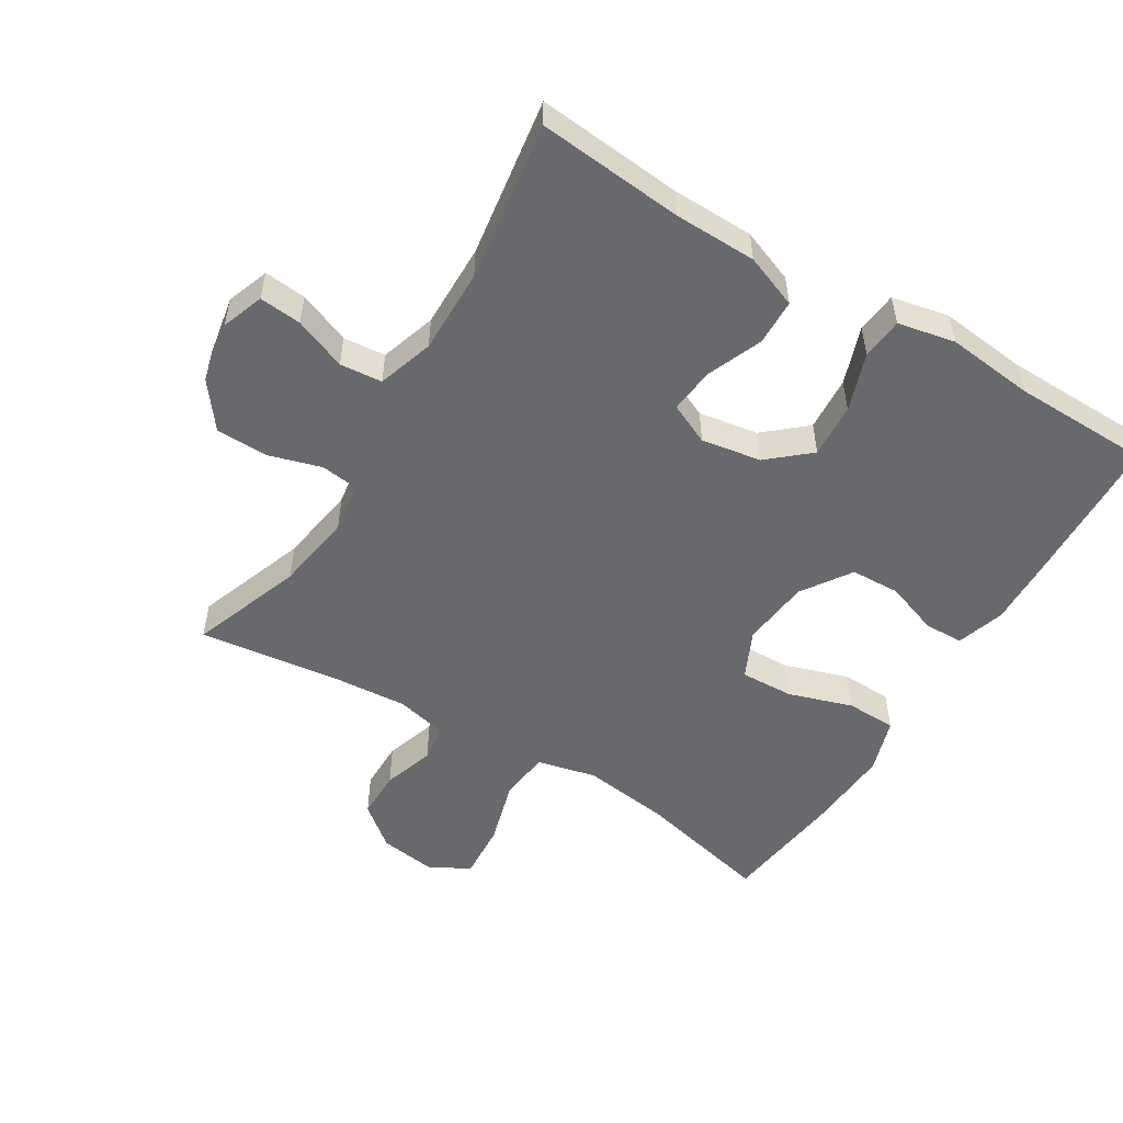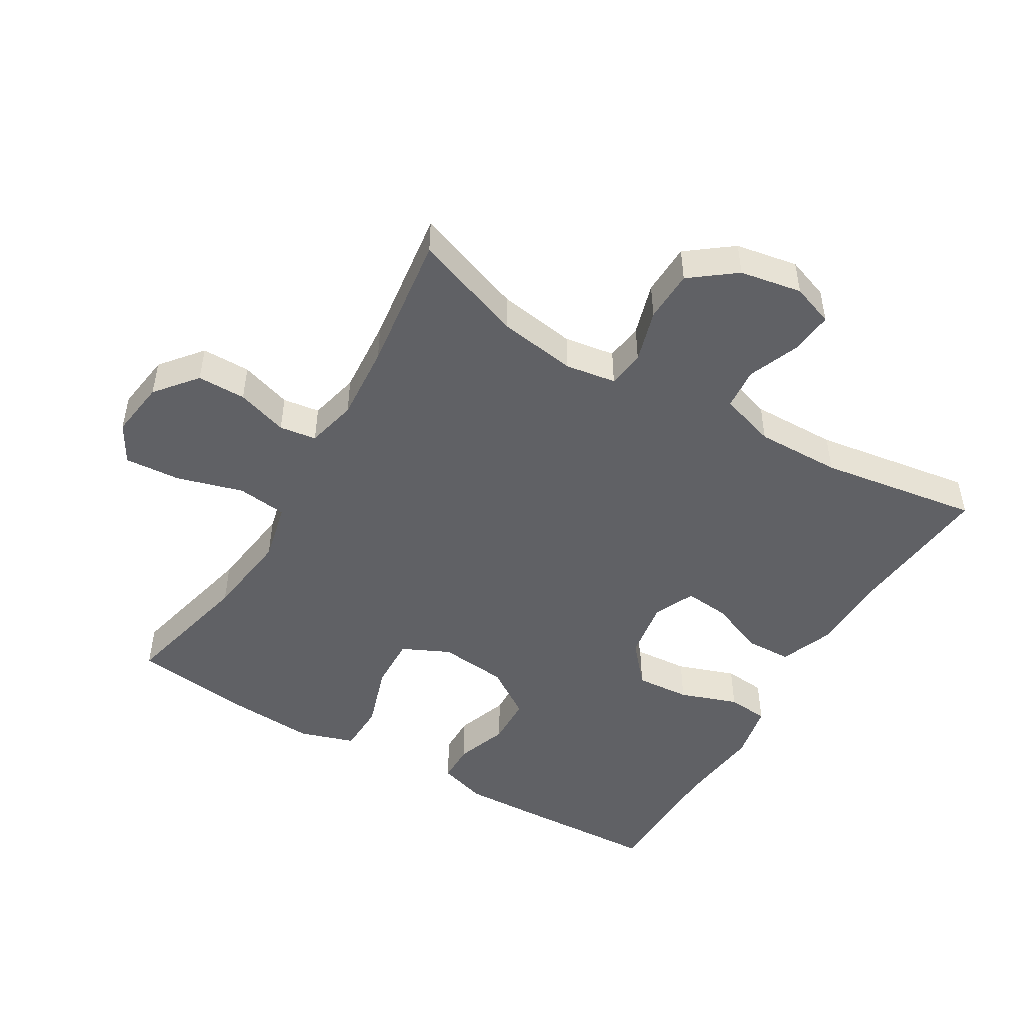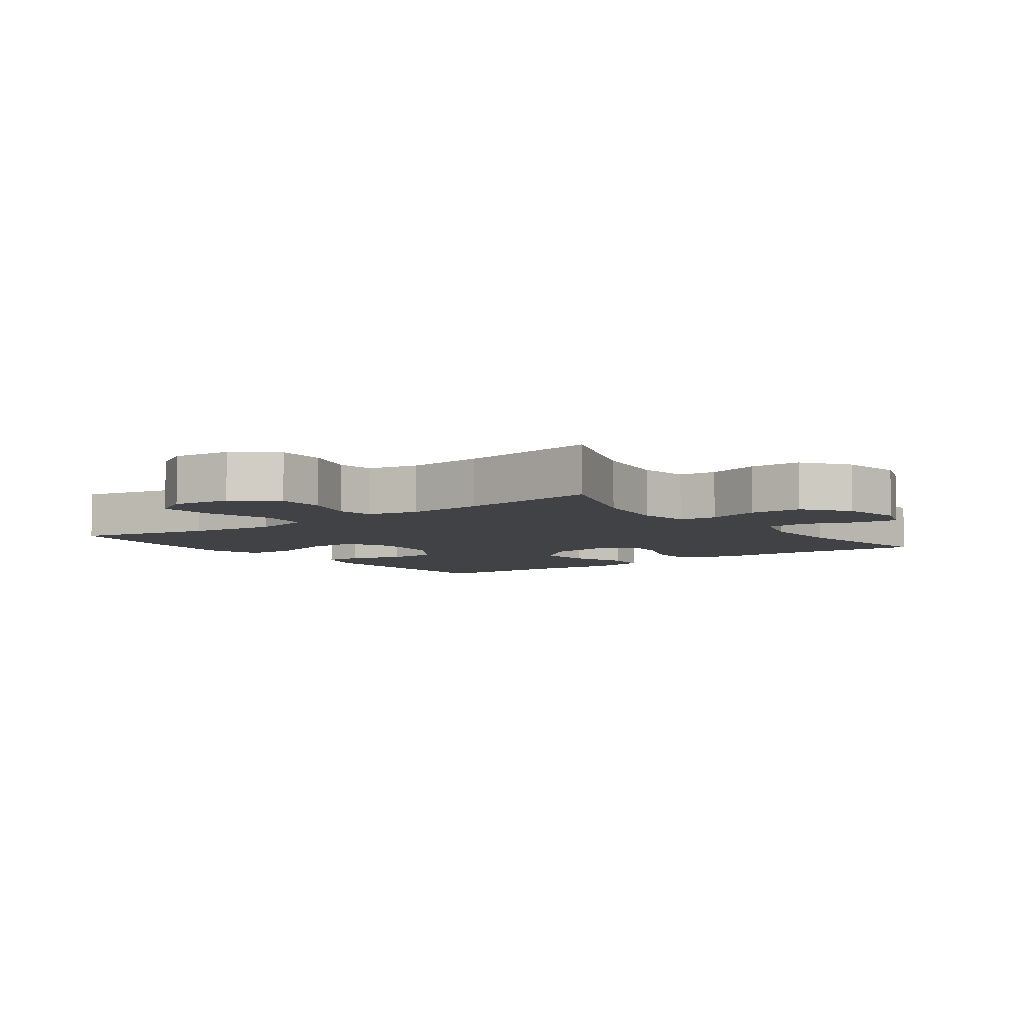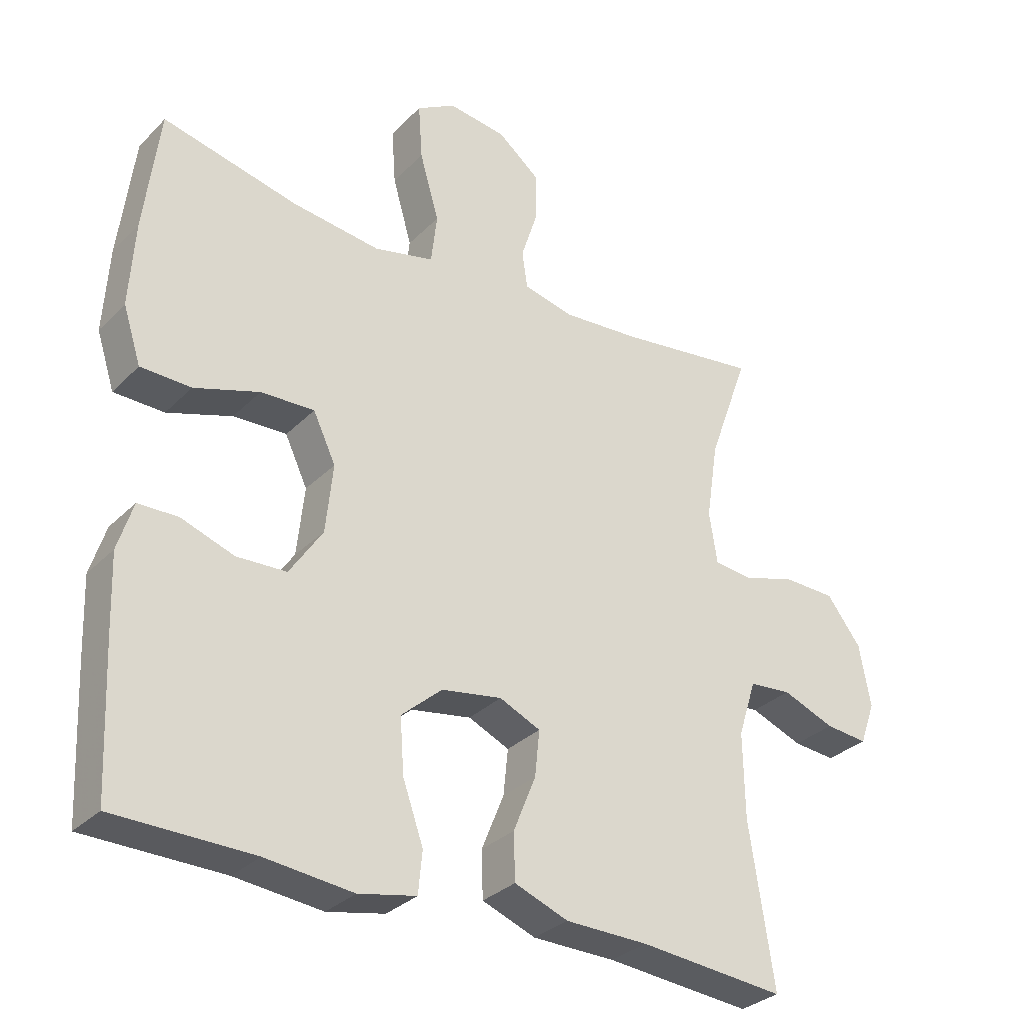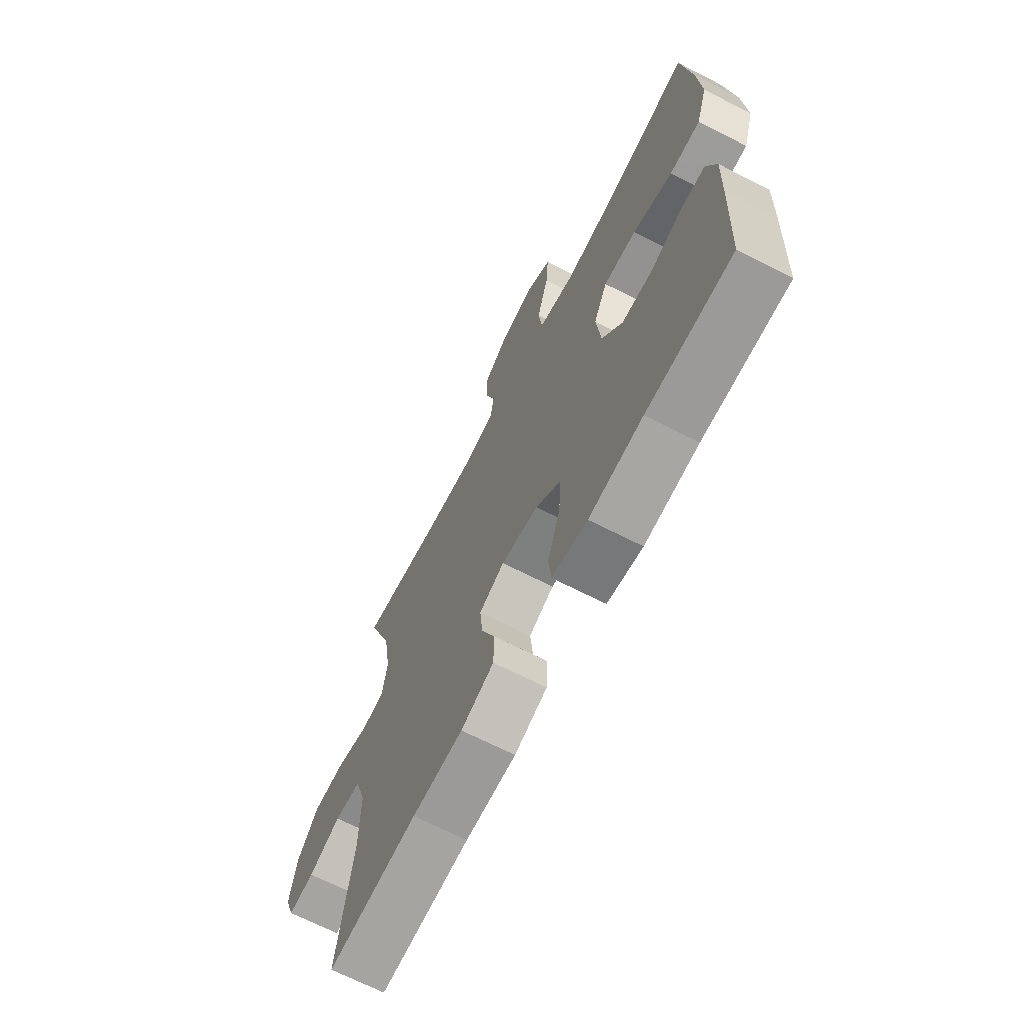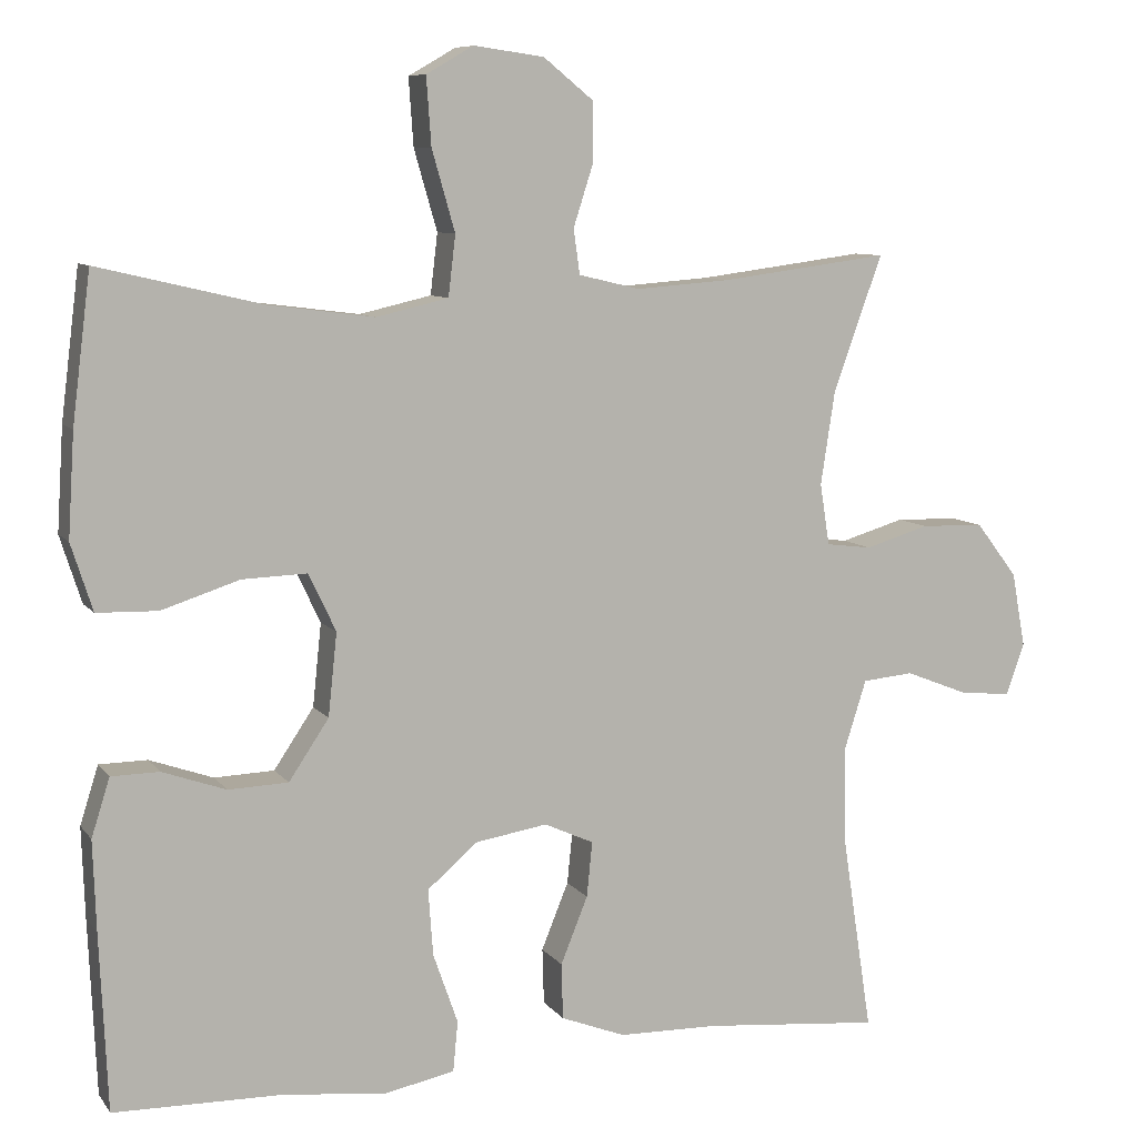
<metadata>
{"format":"obj","ext":"obj","renderer":"f3d","projection":"perspective","resolution":1024,"background":"white","views":[{"elev":-52.8,"azim":148.5,"up":"+Y"},{"elev":-48.4,"azim":59.3,"up":"+Y"},{"elev":-6.2,"azim":36.7,"up":"+Y"},{"elev":-31.1,"azim":-35.8,"up":"+Z"},{"elev":-68.5,"azim":-117.1,"up":"+Z"},{"elev":8.3,"azim":-20.5,"up":"+Z"}]}
</metadata>
<code>
v -0.5 0.07 0.5
v -0.295 0.07 0.452
v -0.162 0.07 0.435
v -0.072 0.07 0.456
v -0.063 0.07 0.532
v -0.092 0.07 0.633
v -0.098 0.07 0.718
v -0.039 0.07 0.752
v 0.049 0.07 0.74
v 0.112 0.07 0.689
v 0.112 0.07 0.615
v 0.087 0.07 0.537
v 0.095 0.07 0.481
v 0.172 0.07 0.463
v 0.289 0.07 0.472
v 0.5 0.07 0.5
v 0.439 0.07 0.331
v 0.421 0.07 0.213
v 0.433 0.07 0.136
v 0.49 0.07 0.129
v 0.57 0.07 0.153
v 0.649 0.07 0.151
v 0.701 0.07 0.083
v 0.718 0.07 -0.011
v 0.695 0.07 -0.075
v 0.631 0.07 -0.069
v 0.552 0.07 -0.038
v 0.488 0.07 -0.044
v 0.461 0.07 -0.129
v 0.463 0.07 -0.258
v 0.5 0.07 -0.5
v 0.279 0.07 -0.48
v 0.154 0.07 -0.478
v 0.073 0.07 -0.447
v 0.071 0.07 -0.377
v 0.105 0.07 -0.293
v 0.112 0.07 -0.224
v 0.05 0.07 -0.196
v -0.041 0.07 -0.211
v -0.103 0.07 -0.265
v -0.097 0.07 -0.348
v -0.066 0.07 -0.436
v -0.072 0.07 -0.499
v -0.159 0.07 -0.517
v -0.291 0.07 -0.503
v -0.5 0.07 -0.5
v -0.51 0.07 -0.279
v -0.514 0.07 -0.166
v -0.491 0.07 -0.093
v -0.431 0.07 -0.092
v -0.351 0.07 -0.12
v -0.276 0.07 -0.117
v -0.226 0.07 -0.042
v -0.215 0.07 0.062
v -0.249 0.07 0.134
v -0.33 0.07 0.131
v -0.428 0.07 0.099
v -0.504 0.07 0.101
v -0.531 0.07 0.185
v -0.523 0.07 0.314
v -0.5 0 0.5
v -0.295 0 0.452
v -0.162 0 0.435
v -0.072 0 0.456
v -0.063 0 0.532
v -0.092 0 0.633
v -0.098 0 0.718
v -0.039 0 0.752
v 0.049 0 0.74
v 0.112 0 0.689
v 0.112 0 0.615
v 0.087 0 0.537
v 0.095 0 0.481
v 0.172 0 0.463
v 0.289 0 0.472
v 0.5 0 0.5
v 0.439 0 0.331
v 0.421 0 0.213
v 0.433 0 0.136
v 0.49 0 0.129
v 0.57 0 0.153
v 0.649 0 0.151
v 0.701 0 0.083
v 0.718 0 -0.011
v 0.695 0 -0.075
v 0.631 0 -0.069
v 0.552 0 -0.038
v 0.488 0 -0.044
v 0.461 0 -0.129
v 0.463 0 -0.258
v 0.5 0 -0.5
v 0.279 0 -0.48
v 0.154 0 -0.478
v 0.073 0 -0.447
v 0.071 0 -0.377
v 0.105 0 -0.293
v 0.112 0 -0.224
v 0.05 0 -0.196
v -0.041 0 -0.211
v -0.103 0 -0.265
v -0.097 0 -0.348
v -0.066 0 -0.436
v -0.072 0 -0.499
v -0.159 0 -0.517
v -0.291 0 -0.503
v -0.5 0 -0.5
v -0.51 0 -0.279
v -0.514 0 -0.166
v -0.491 0 -0.093
v -0.431 0 -0.092
v -0.351 0 -0.12
v -0.276 0 -0.117
v -0.226 0 -0.042
v -0.215 0 0.062
v -0.249 0 0.134
v -0.33 0 0.131
v -0.428 0 0.099
v -0.504 0 0.101
v -0.531 0 0.185
v -0.523 0 0.314
f 59 60 1 2
f 56 57 58 59
f 55 56 59 2
f 54 55 2 3
f 53 54 3 4
f 48 49 50 51
f 48 51 52
f 45 46 47 48
f 45 48 52
f 44 45 52 53
f 41 42 43 44
f 40 41 44 53
f 33 34 35 36
f 32 33 36 37
f 30 31 32 37
f 29 30 37 38
f 24 25 26 27
f 24 27 28
f 23 24 28
f 20 21 22 23
f 19 20 23 28
f 15 16 17
f 14 15 17 18
f 13 14 18 19
f 9 10 11 12
f 9 12 13
f 8 9 13
f 5 6 7 8
f 5 8 13
f 4 5 13 19
f 39 40 53 4
f 38 39 4 19
f 19 28 29 38
f 62 61 120 119
f 119 118 117 116
f 62 119 116 115
f 63 62 115 114
f 64 63 114 113
f 111 110 109 108
f 112 111 108
f 108 107 106 105
f 112 108 105
f 113 112 105 104
f 104 103 102 101
f 113 104 101 100
f 96 95 94 93
f 97 96 93 92
f 97 92 91 90
f 98 97 90 89
f 87 86 85 84
f 88 87 84
f 88 84 83
f 83 82 81 80
f 88 83 80 79
f 77 76 75
f 78 77 75 74
f 79 78 74 73
f 72 71 70 69
f 73 72 69
f 73 69 68
f 68 67 66 65
f 73 68 65
f 79 73 65 64
f 64 113 100 99
f 79 64 99 98
f 98 89 88 79
f 1 61 62 2
f 2 62 63 3
f 3 63 64 4
f 4 64 65 5
f 5 65 66 6
f 6 66 67 7
f 7 67 68 8
f 8 68 69 9
f 9 69 70 10
f 10 70 71 11
f 11 71 72 12
f 12 72 73 13
f 13 73 74 14
f 14 74 75 15
f 15 75 76 16
f 16 76 77 17
f 17 77 78 18
f 18 78 79 19
f 19 79 80 20
f 20 80 81 21
f 21 81 82 22
f 22 82 83 23
f 23 83 84 24
f 24 84 85 25
f 25 85 86 26
f 26 86 87 27
f 27 87 88 28
f 28 88 89 29
f 29 89 90 30
f 30 90 91 31
f 31 91 92 32
f 32 92 93 33
f 33 93 94 34
f 34 94 95 35
f 35 95 96 36
f 36 96 97 37
f 37 97 98 38
f 38 98 99 39
f 39 99 100 40
f 40 100 101 41
f 41 101 102 42
f 42 102 103 43
f 43 103 104 44
f 44 104 105 45
f 45 105 106 46
f 46 106 107 47
f 47 107 108 48
f 48 108 109 49
f 49 109 110 50
f 50 110 111 51
f 51 111 112 52
f 52 112 113 53
f 53 113 114 54
f 54 114 115 55
f 55 115 116 56
f 56 116 117 57
f 57 117 118 58
f 58 118 119 59
f 59 119 120 60
f 60 120 61 1

</code>
